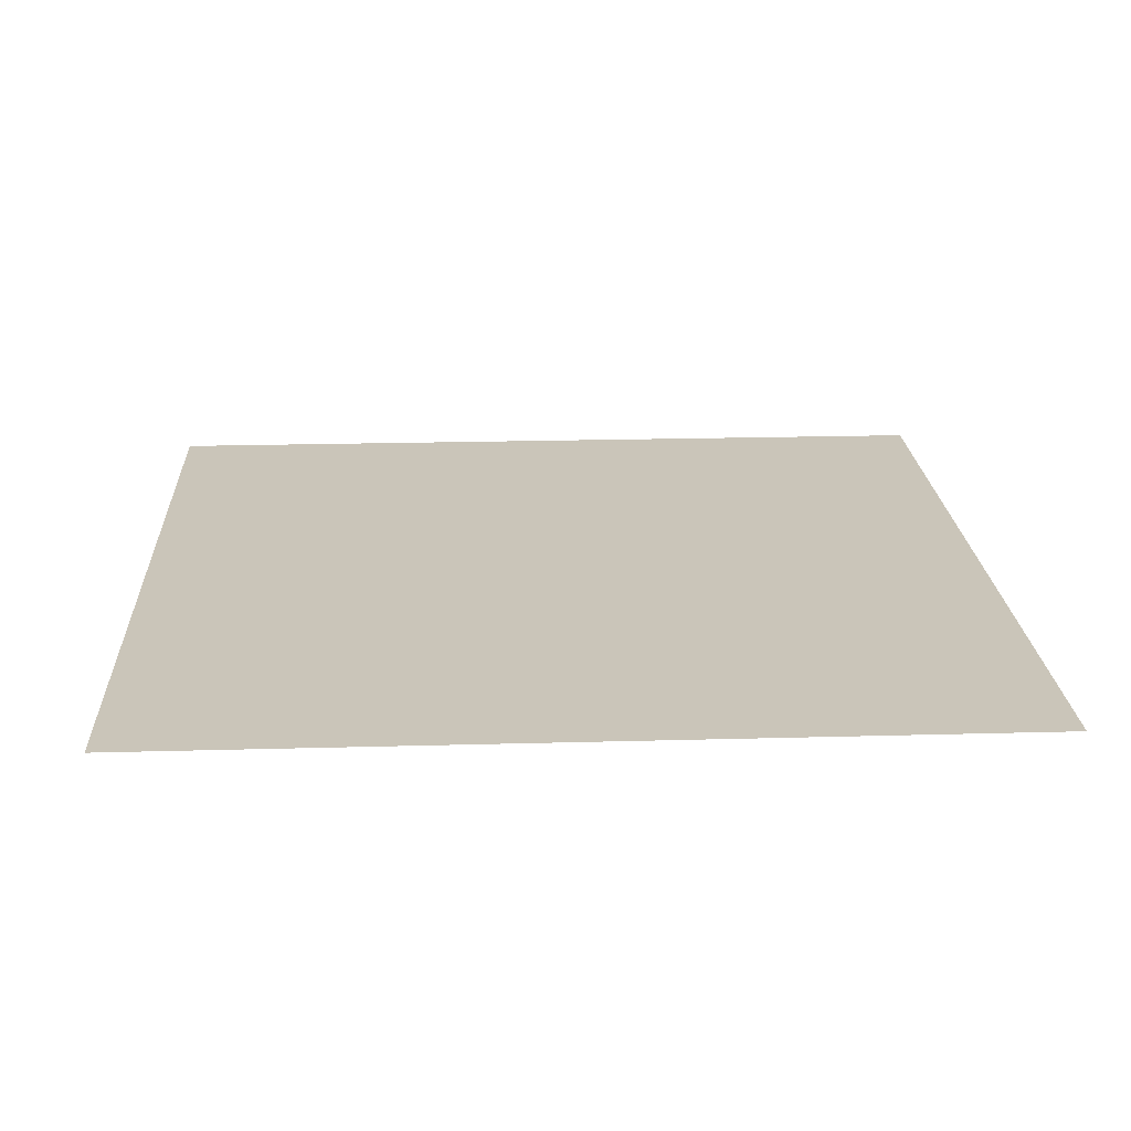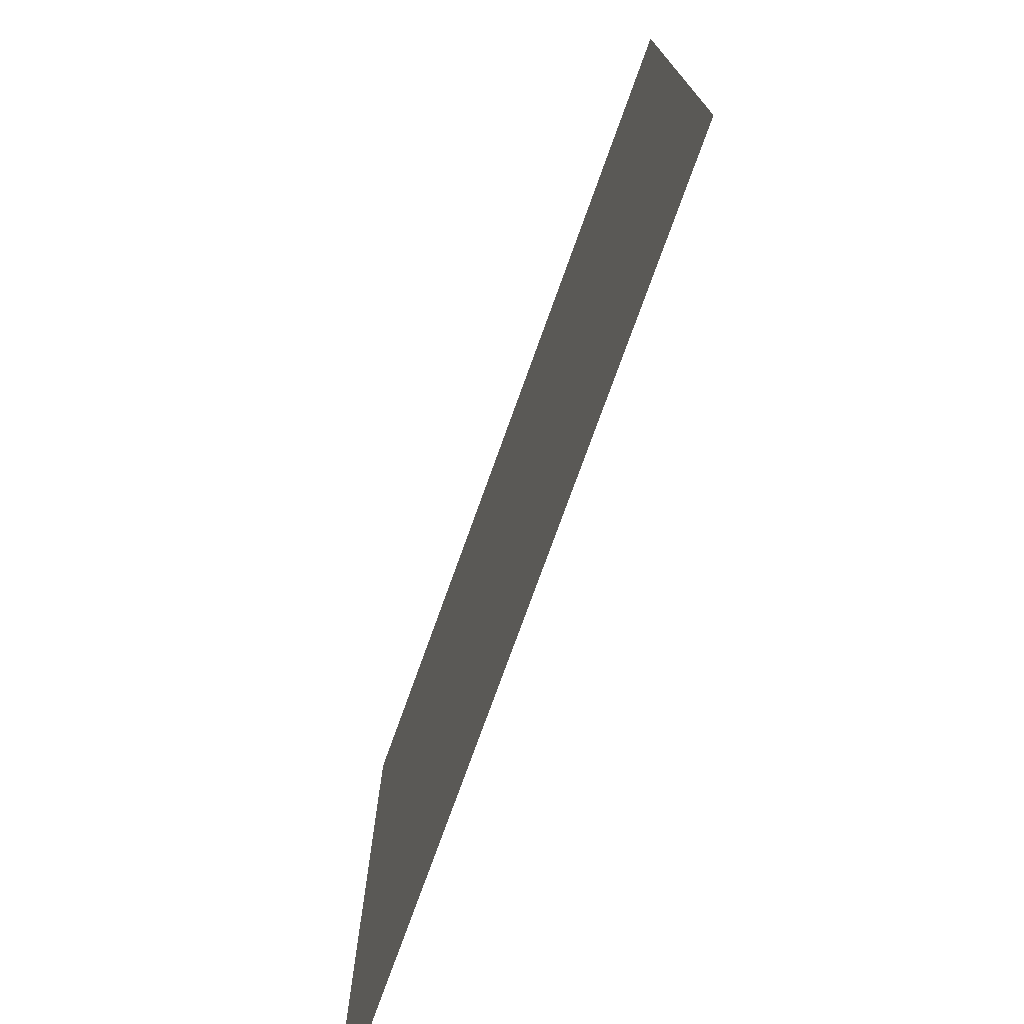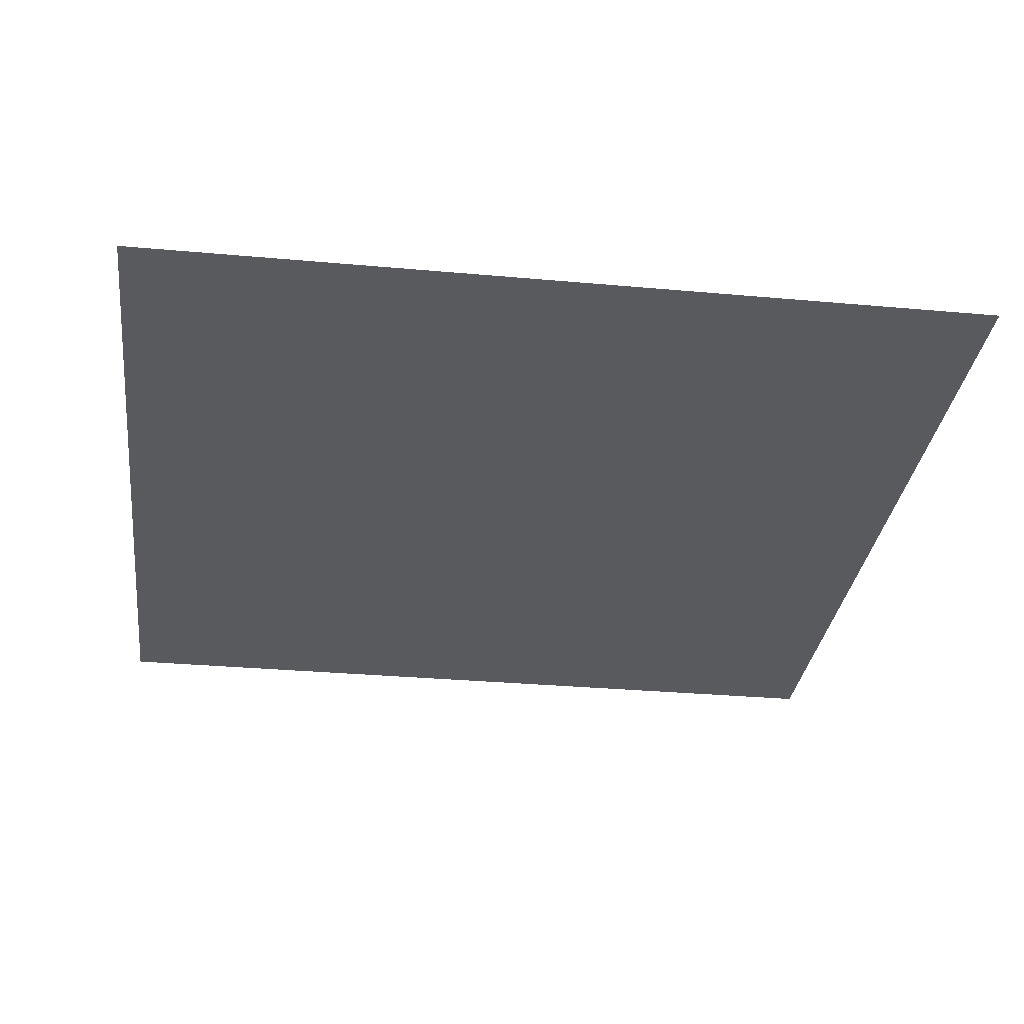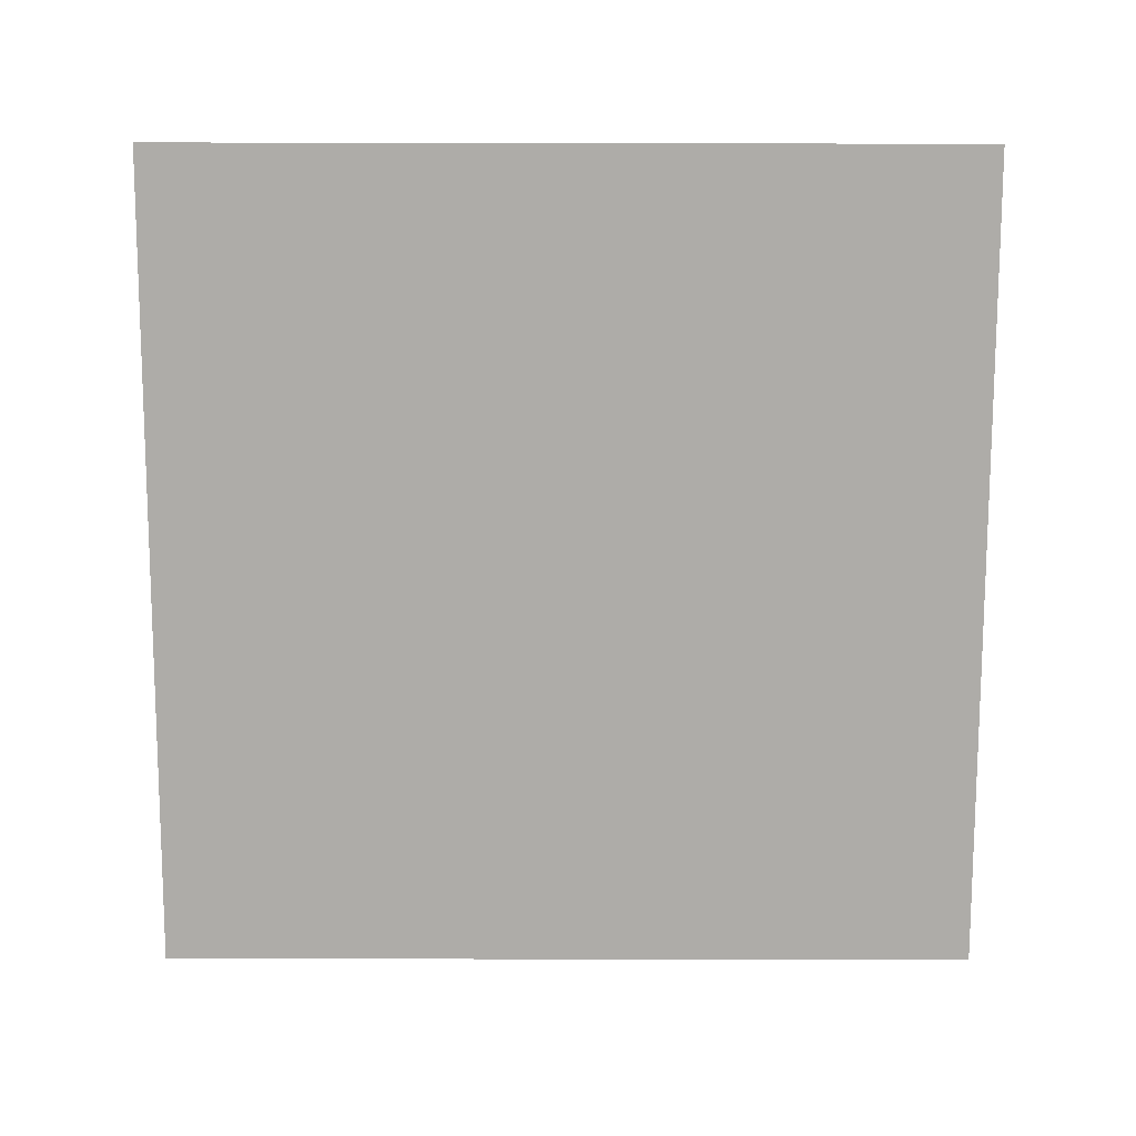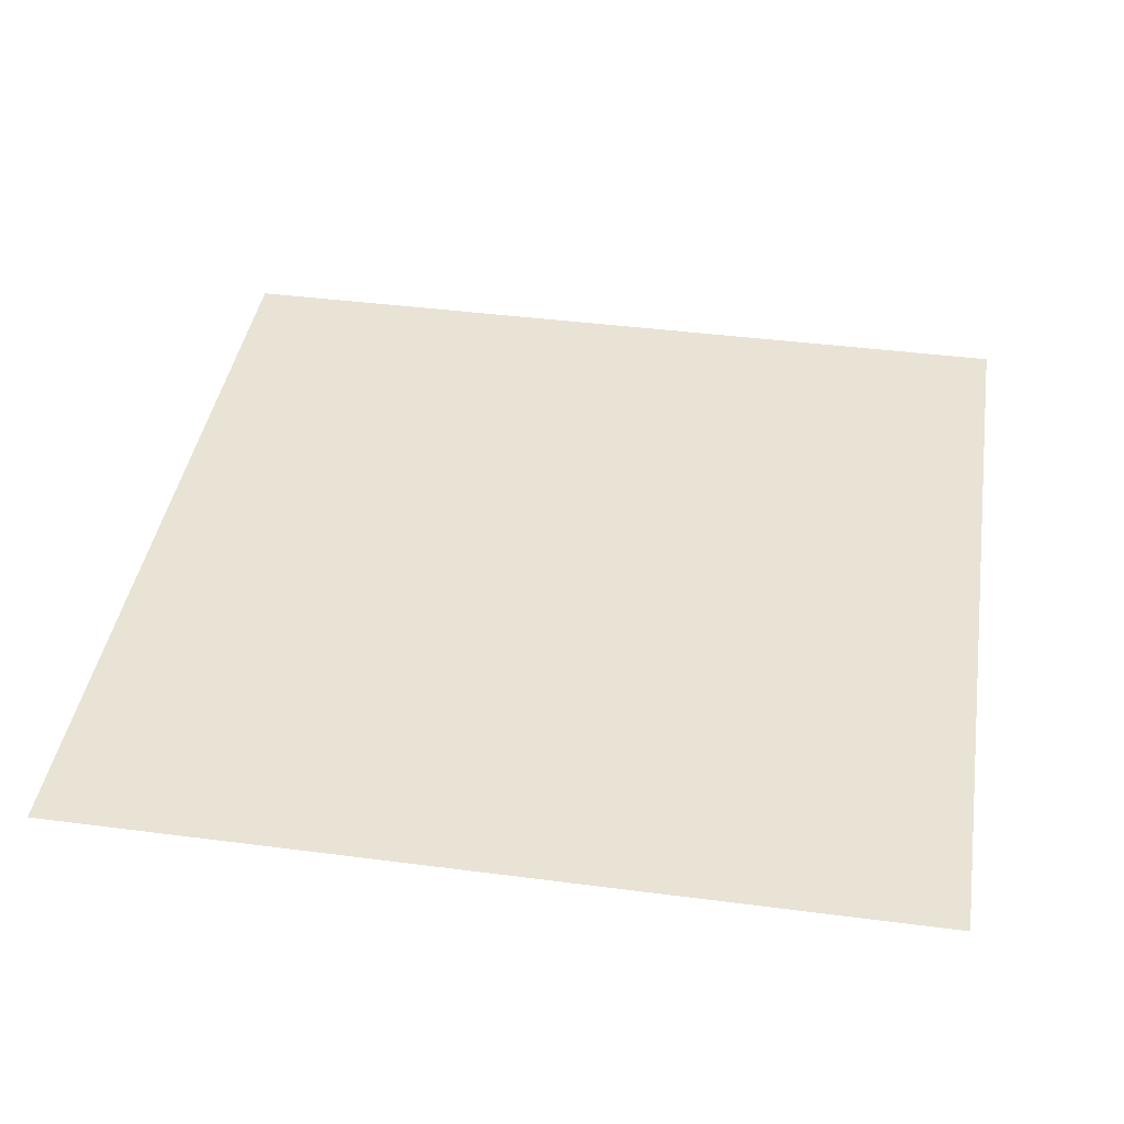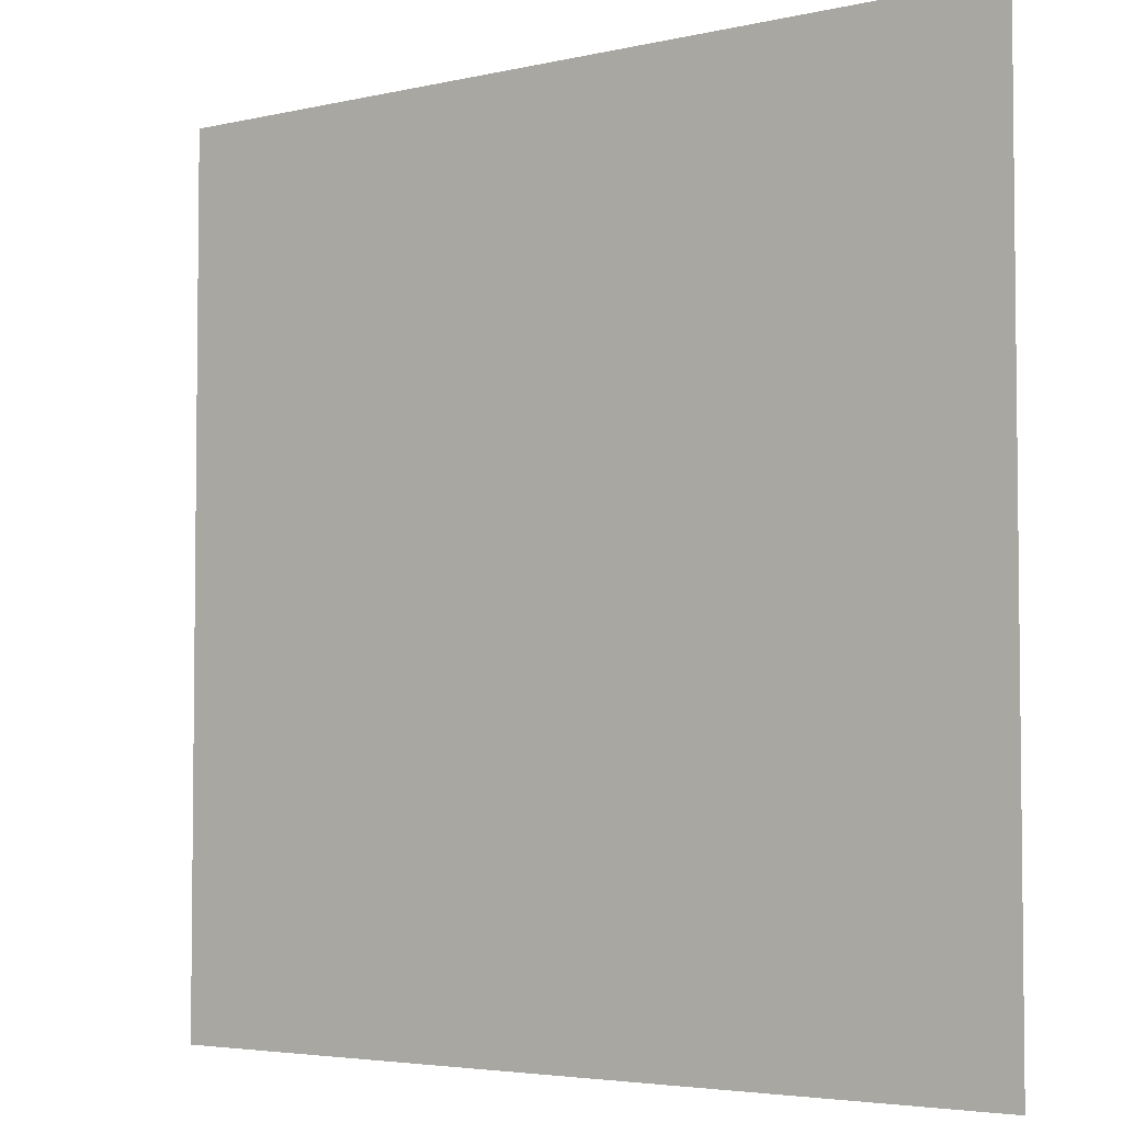
<metadata>
{"format":"obj","ext":"obj","renderer":"f3d","projection":"perspective","resolution":1024,"background":"white","views":[{"elev":20.6,"azim":-2.9,"up":"+Z"},{"elev":-75.8,"azim":-109.8,"up":"+Y"},{"elev":-31.4,"azim":-97.3,"up":"+Z"},{"elev":-77.0,"azim":179.9,"up":"+Z"},{"elev":41.1,"azim":99.0,"up":"+Z"},{"elev":-4.1,"azim":-143.0,"up":"+Y"}]}
</metadata>
<code>
v -125.9 -93.87 0
v -126.9 -93.87 0
v -126.9 -92.8 0
v -125.9 -92.8 0
g Library_mesh_0014
f 1 2 3 4

</code>
